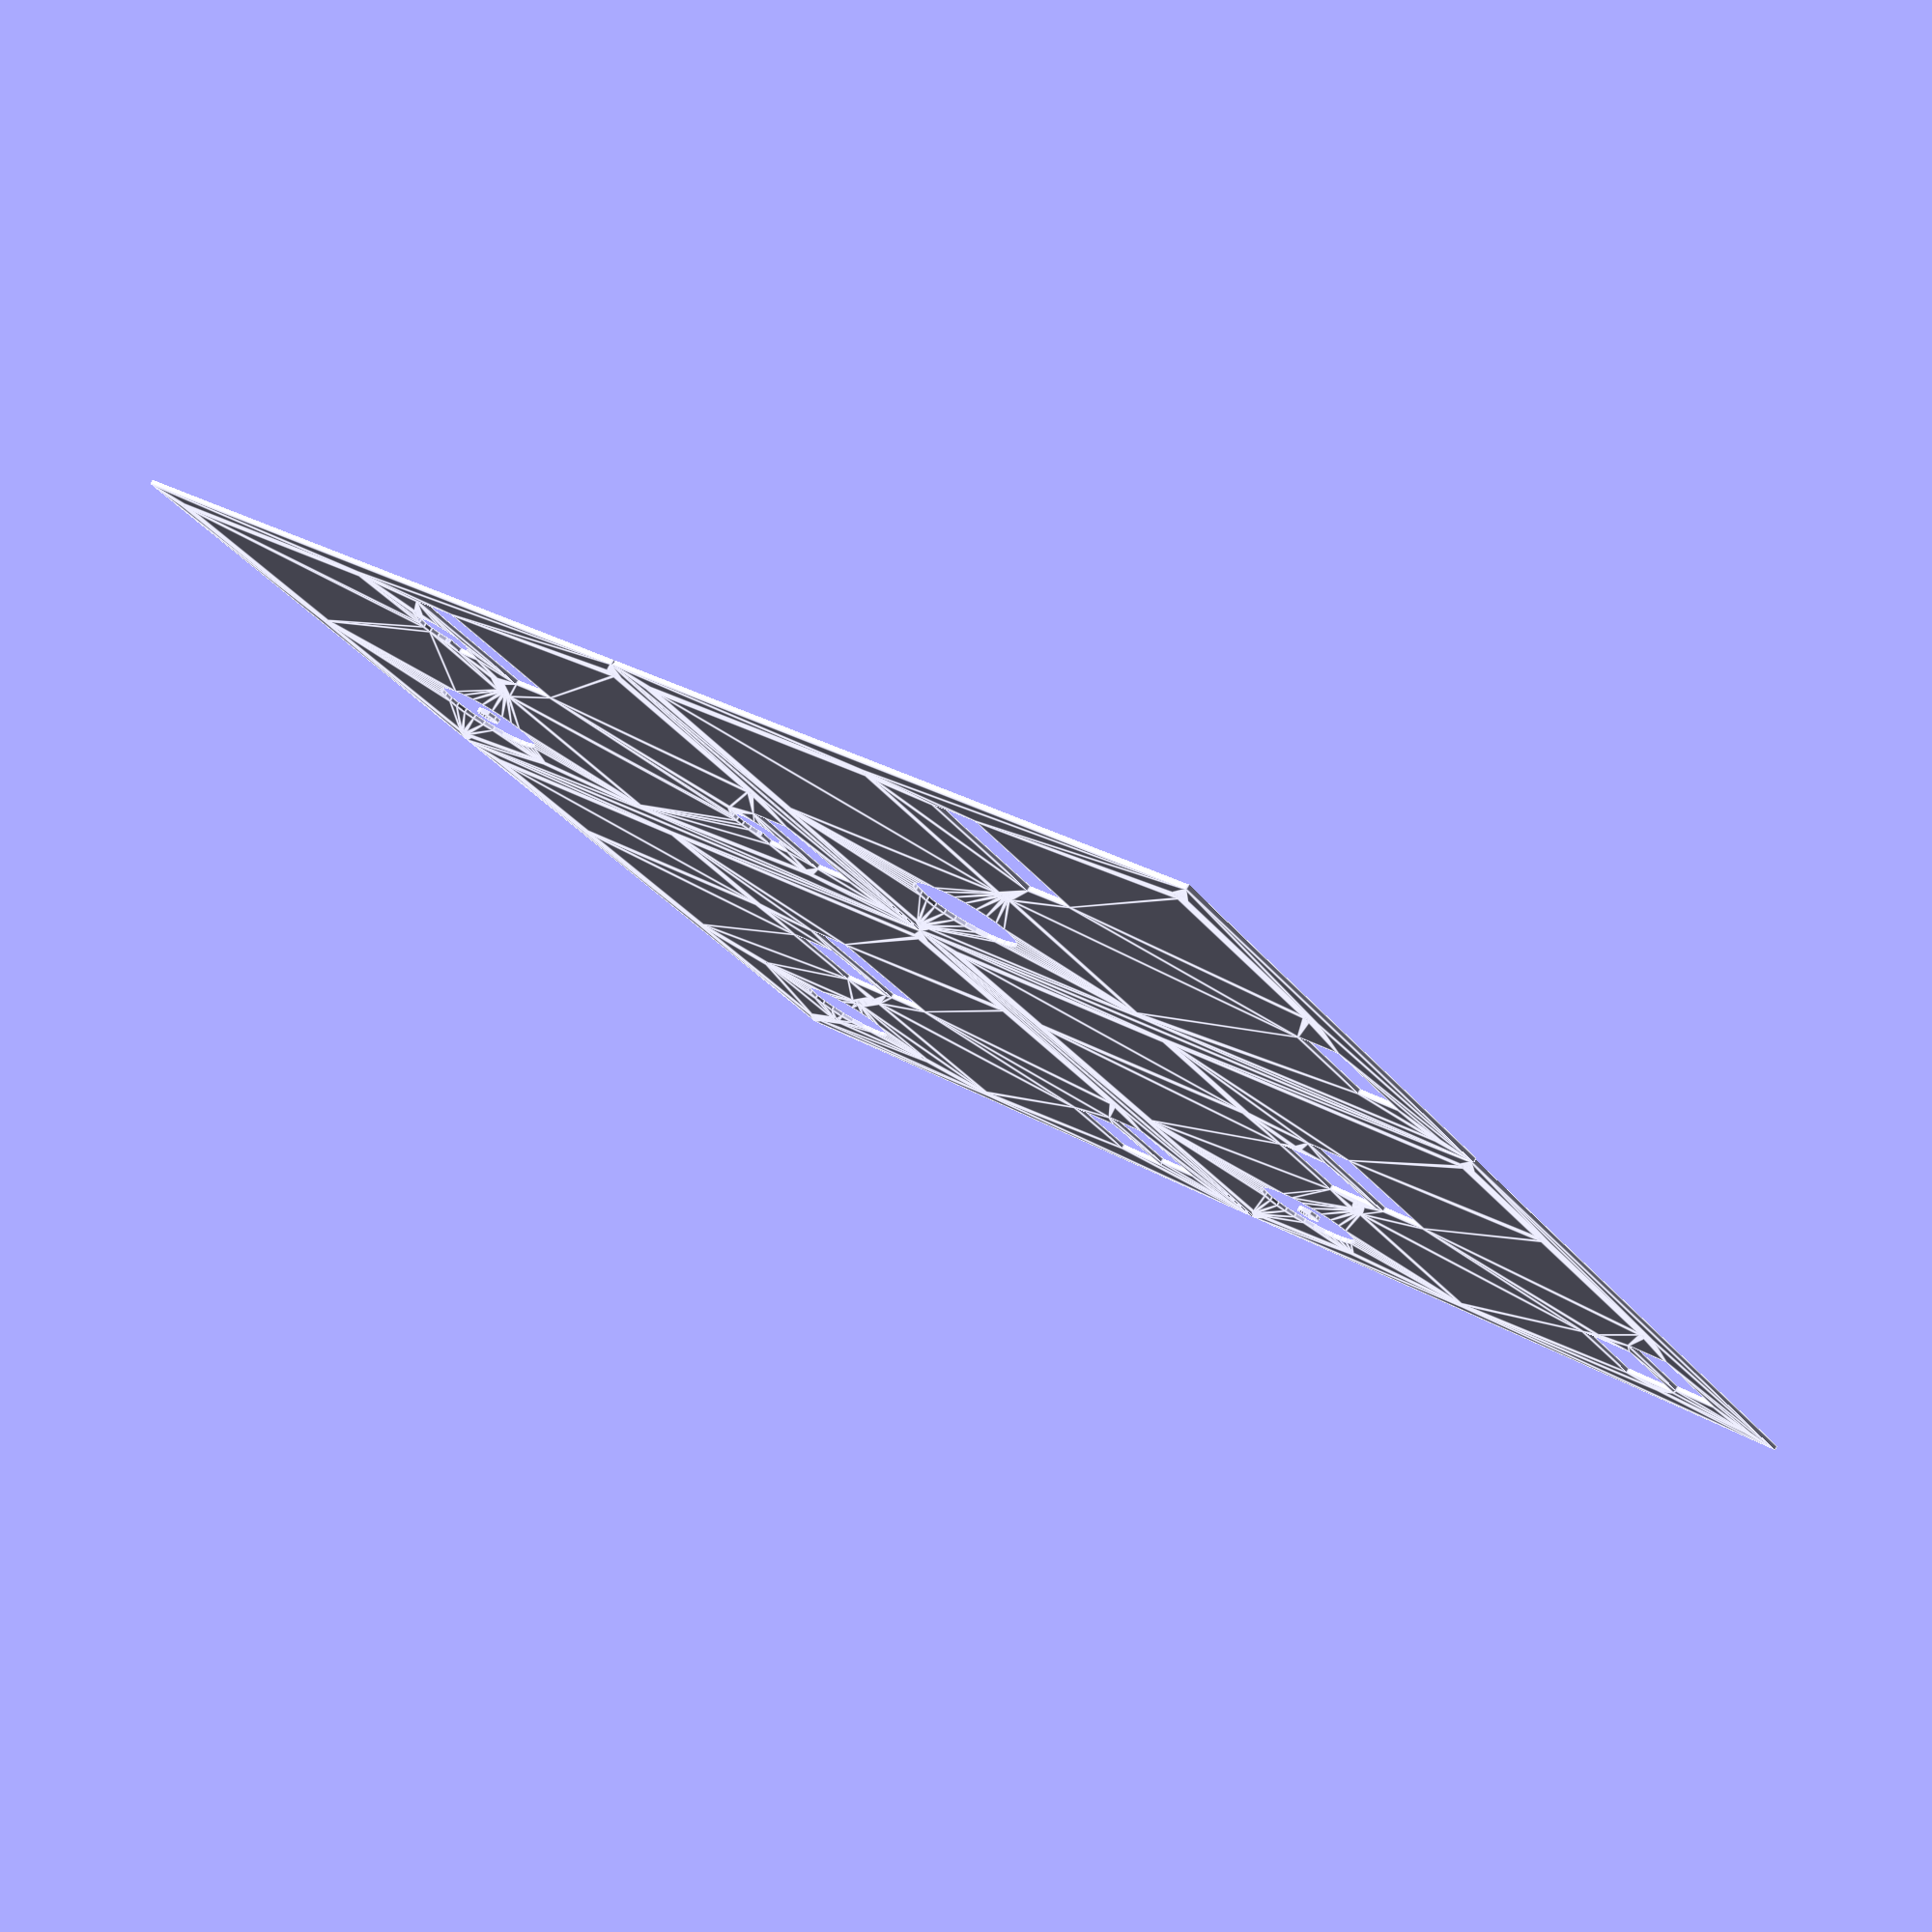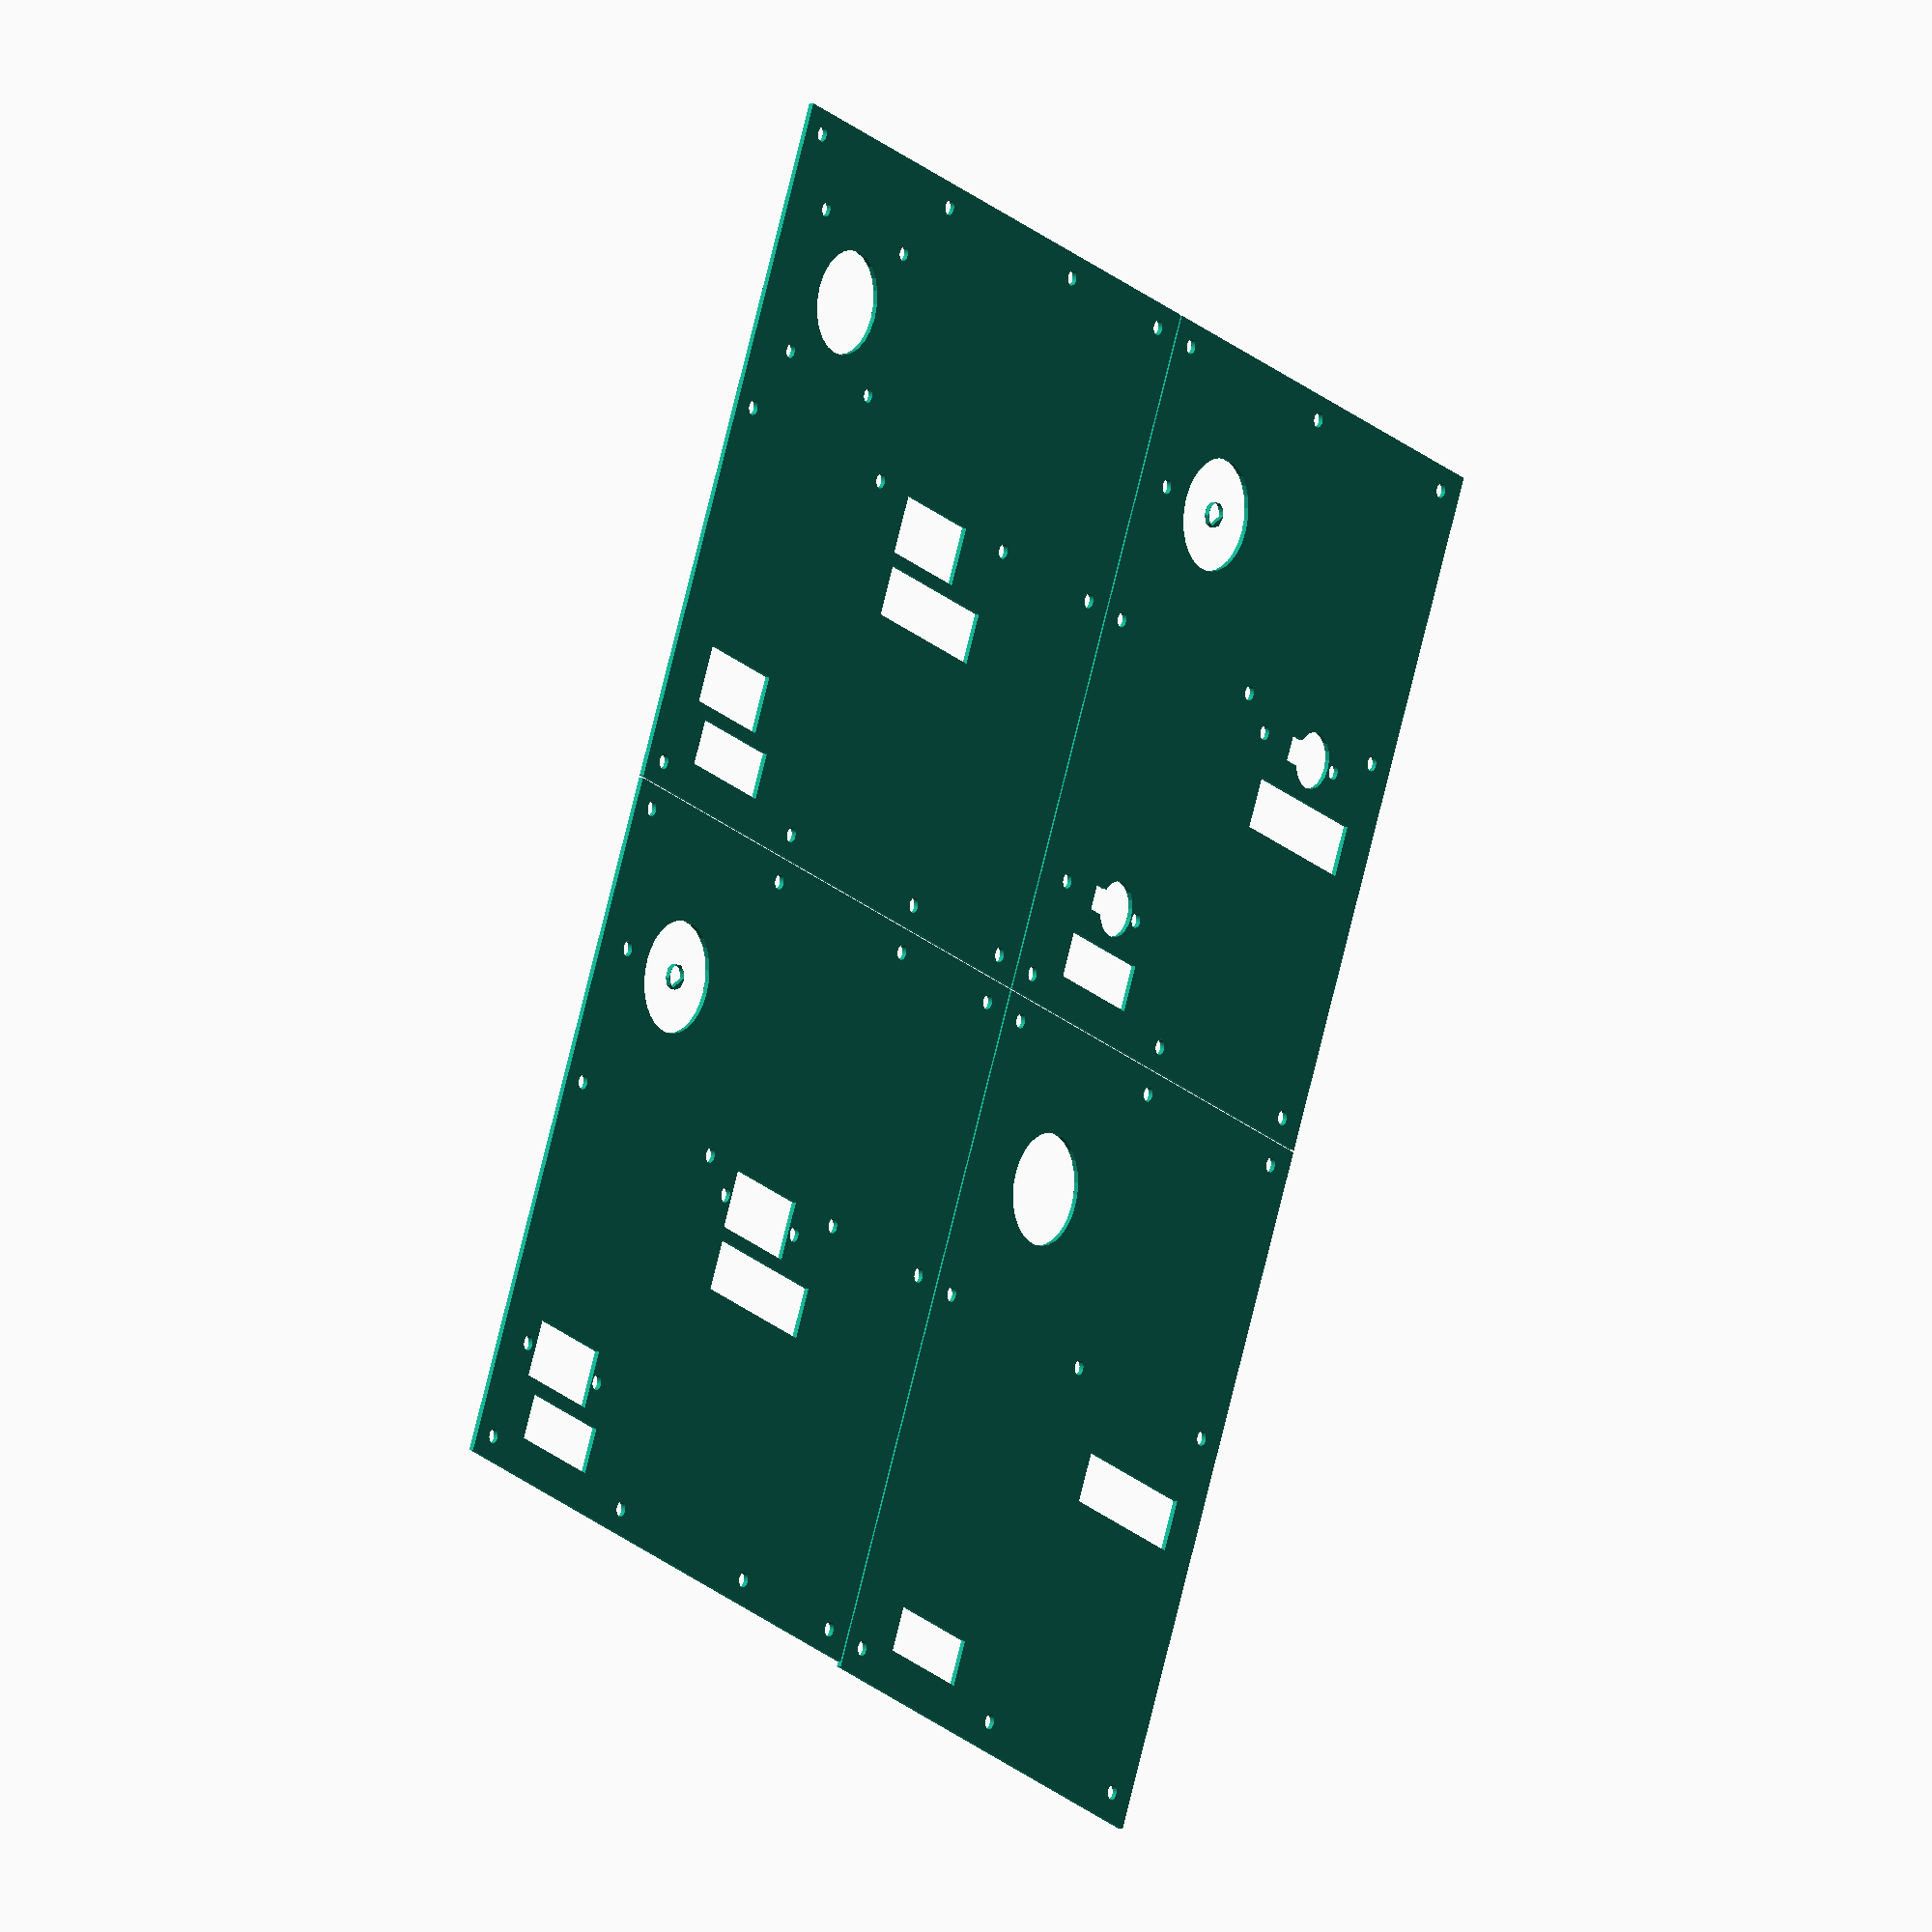
<openscad>
 //machine parts
//backplane
module thermotron(){
translate([-45, -50, 19]) color([.71,.65,.65]) cube([150,160,1.5]);

//potentiometer
translate([0, 0, 3]) color([.8,.65,.65]) cylinder(r=3.17, h=16.8, $fn=100);
translate([0,0,15.1]) color([.8,.65,.65])cylinder(r=7, h=4.7, $fn=100);

//heat cool switch
translate([57, 51, -2]) color([.8,.65,.65]) cylinder(r=3.17, h=20.85, $fn=100);
translate([57, 51, 14.85]) color([.8,.65,.65]) cylinder(r=7, h=4.7, $fn=100);

//set point switch
translate([0, 102, 3]) color([.8,.65,.65]) cylinder(r=1.17, h=14.45, $fn=100);
translate([0, 102, 15.5]) color([.8,.65,.65]) cylinder(r=7, h=3.8, $fn=100);
    
}
//adjusted z height of servo to make holes
module 9g_motor(){
	difference(){			
		union(){
			color("blue") translate([0,0,-3]) cube([23,12.5,28], center=true);
			color("blue") translate([0,0,5]) cube([32,12,2], center=true);
			color("blue") translate([5.5,0,2.75]) cylinder(r=6, h=25.75, $fn=20, center=true);
			color("blue") translate([-.5,0,2.75]) cylinder(r=1, h=25.75, $fn=20, center=true);
			color("blue") translate([-1,0,2.75]) cube([5,5.6,24.5], center=true);		
			color("white") translate([5.5,0,3.65]) cylinder(r=2.35, h=29.25, $fn=20, center=true);		
		}
		//translate([10,0,-11]) rotate([0,-30,0]) cube([8,13,4], center=true);
		for ( hole = [14,-14] ){
		translate([hole,0,5]) cylinder(r=2.2, h=4, $fn=20, center=true);
		}	
	}
}


/**
module knobadd(){
     union() {
    // knob solids

      translate([0, 0, 2]) cylinder(r=15, h=2, $fn=100);
      translate([0, 0, 2]) cylinder(r=4.5, h=10, $fn=100);
      translate([0, 0, -1.1]) cylinder(r=3.5, h=3.5, $fn=100);    
  }   
}    

module knobsubtract(){
// remove knob parts
    union() {
      translate([0, 0, 3]) color([.8,.65,.65]) cylinder(r=3.17, h=16.8, $fn=100);
      rotate([90, 0, 0]) translate([0, 9.2, 0]) cylinder(r=.5, h=5) ;    
    translate([hole,0,5]) cylinder(r=2.2, h=4, $fn=20, center=true);
     for ( i = [0 : 15] ){
       rotate( i * 360 / 15, [1, 0, 90])
       translate([0, 15, 0])
       cylinder(r = 1.5, h=5, $fn=25);
     }
   }
}

module renderknob(){
  difference() {
    knobadd();
    knobsubtract();
 }
}

**/


module renderservos(){
  //comment servo if using stepper for potentiometer adjustment  
  //translate([-5.5, 0, -12]) scale([1.02,1.02,1.02]) 9g_motor();
 // added -10 z ofs for stepper placement (was -12)
  translate([51, 37, -22]) scale([1.02,1.02,1.02])9g_motor();

  translate([-5.5, 88, -22]) 9g_motor();
}

module rendersteppers(){
  translate([0, 0, -68]) scale([1.02,1.02,1.02]) nema17();

  //translate([51, 38, -12]) scale([1.02,1.02,1.02])9g_motor();

  //translate([-5.5, 92, -12]) 9g_motor();
}

//coupler offsets 0,-35,-37.2
module rendercoupler() {
     rotate([90, 0, 0]) translate([0, -5, 0]) scale([1.02,1.02,1.02]) coupler(); 
};

// added 12 to account for grubscrews
module platebottom() {
    difference(){
      translate([-30, -35, 5]) cube([115,151,1.5]);
      translate([0, 0, 3]) cylinder(r=4.85, h=4, $fn=100); 
 }    
}
 // added -14 z ofs for stepper placement (was -12)
module platemiddle() {
  difference() {
    translate([-30, -35, -9]) cube([115,150
     ,1.5]);
    translate([0, 0, -16]) cylinder(r=3.75, h=4, $fn=100);    
}   
}

//added -10
module platetop() {
    translate([-30, -35, -15]) cube([150,150,1.5]);
}

//added to hold servos and guide coupler
module platetiptop() {
    translate([-30, -35, -33]) cube([150,150,1.5]);
}


module plateadd(){
   platetiptop(); 
   platetop();
   platemiddle();
   platebottom();
}    


module platesubtract() {
    union() {
    renderservos();
    rendersteppers();
    rendercoupler();    
        translate([40, 46, -40]) color([.8,.65,.65]) cube([35, 11, 50]);
        translate([-13, 97, -40]) color([.8,.65,.65]) cube([25, 10, 50]);    
        // screwholes
       //lefttop
        translate([-24, 110, -60]) color([.8,.65,.65]) cylinder(r=1.6, h=100, $fn=100);
       //righttop 
        translate([-24, -30, -60]) color([.8,.65,.65]) cylinder(r=1.6, h=100, $fn=100);
        //middletop
        translate([-24, 31, -60]) color([.8,.65,.65]) cylinder(r=1.6, h=100, $fn=100);    
        //leftcenter
        translate([78, 110, -60]) color([.8,.65,.65]) cylinder(r=1.6, h=100, $fn=100);   
        //rightcenter
        translate([78, -30, -60]) color([.8,.65,.65]) cylinder(r=1.6, h=100, $fn=100);  
        //midllecenter
        translate([78, 31, -60]) color([.8,.65,.65]) cylinder(r=1.6, h=100, $fn=100); 
        
        //leftbottom
        translate([28, 110, -60]) color([.8,.65,.65])
    cylinder(r=1.6, h=100, $fn=100);     
        translate([28, -30, -60]) color([.8,.65,.65])
    cylinder(r=1.6, h=100, $fn=100); 
        translate([28, 31, -60]) color([.8,.65,.65])
    cylinder(r=1.6, h=100, $fn=100);      

        //leftrockbottom
        translate([113, 110, -60]) color([.8,.65,.65])
    cylinder(r=1.6, h=100, $fn=100);     
        translate([113, -30, -60]) color([.8,.65,.65])
    cylinder(r=1.6, h=100, $fn=100); 
        translate([113, 31, -60]) color([.8,.65,.65])
    cylinder(r=1.6, h=100, $fn=100);  
    
//TODOchange servoscrew diameter    
//servo2 lower
        translate([37, 37, -20]) color([.8,.65,.65])
    cylinder(r=1.6, h=20, $fn=100);  
//servo2 upper    
        translate([65, 37, -20]) color([.8,.65,.65])
    cylinder(r=1.6, h=20, $fn=100);      
  
//servo1 upper and lower
       translate([8, 0, -20]) color([.8,.65,.65]) cylinder(r=1.6, h=20, $fn=100);   
       translate([-20, 0, -20]) color([.8,.65,.65]) cylinder(r=1.6, h=20, $fn=100);    
//servo3 upper and lower
       translate([-20, 88, -20]) color([.8,.65,.65]) cylinder(r=1.6, h=20, $fn=100);   
       translate([8, 88, -20]) color([.8,.65,.65]) cylinder(r=1.6, h=20, $fn=100);           
    }    
}


module nema17() {
    //Quick design of a NEMA 17 (SM-42BYG011-25) motor
    //adjusted to subtract geometry
debug = 0;

motor_height = 34.0;

cylinderheight = 4.59;
shaftlength = 21.8;  //measured from top of cylinder


keyheight = 3.3;
keywidth = 3.24;
keyfromcenter = 1.52;



if(debug == 0){
	//difference(){
//motor
		union(){
			translate([0,0,motor_height/2]){
				intersection(){
					cube([42.3,42.3,motor_height], center = true);
					rotate([0,0,45]) translate([0,0,-1]) cube([74.3*sin(45), 73.3*sin(45) ,motor_height+2], center = true);
				}
			}
            //lower cylinder
			translate([0, 0, motor_height]) cylinder(h=cylinderheight, r=11, $fn=24);
            difference() {
              //shaft
			  translate([0, 0, motor_height+cylinderheight]) cylinder(h=shaftlength, r=2.5, $fn=24);
              //key
              rotate([0,0,45]) translate([keyfromcenter, -keywidth, motor_height+cylinderheight+keyheight]) cube([2*keywidth,2*keywidth,shaftlength]);
            }    
		}
//screw holes
		for(i=[0:3]){
				rotate([0, 0, 90*i])translate([15.5, 15.5, motor_height]) cylinder(h=5, r=1.5, $fn=24);
			}
	//}
}
 
};

// modified outershaft radius
module coupler() {
    spaceBetween = 2.5;

inShaft = 20;
inShaftDiameter = 5.4; //5

outShaft = 13;
outShaftDiameter = 6.7; //6.3

inShaftLength = inShaft + spaceBetween;
outShaftLength = outShaft + spaceBetween;

inGrub = 1;
outGrub = 1;
grubDiameter = 3; 
grubHeadDiameter =5.9;
grubScrewHeight = 8.7;



inKey = 1;
inKeyDiameter = 4.5;
inKeyLength = 15;

// later, change these to be conditional
outKey = 0;
outKeyDiameter = 6.3;
outKeyLength = outShaftLength;

couplerBoltShaftLength = 8.7;
//couplerBoltShaftLength = 21.5;
couplerBoltHeadLength = 2.5;
couplerBoltShaftDiameter = 3;
couplerBoltHeadDiameter = 5.9;
couplerNutDiameter = 5.9; //5.5
couplerNutHeight = 2.8;  //2.3

outerCylinderDiameter = outShaftDiameter+17;
outerCylinderLength = (inShaftLength + outShaftLength);
// top level geometry goes here
difference() {
  allAdd();  
  allSubtract();  


}
// 
module allAdd() {
    translate ([0,((outerCylinderLength-7)/2),0]) rotate ([90,0,0]) cylinder(h=(outerCylinderLength), r=outerCylinderDiameter/2);
     translate ([0,-inShaft+3,0]) rotate ([90,0,0]) renderknob();           
}


// draw input side subtractions
//commented slots for subraction from apparatus
module allSubtract() {
     shaftSubtract();
     //grubSubtract();
     //nutSlotSubtract();

}
module shaftSubtract() {

translate ([0,0,0]) rotate ([90,0,0]) cylinder(h=inShaftLength, r=inShaftDiameter/2);

translate ([0,outShaftLength,0]) rotate ([90,0,0]) cylinder(h=outShaftLength, r=outShaftDiameter/2);    
    
}

module grubSubtract() {
//inKey grub
translate ([0,-(inKeyLength/2),-(inShaftDiameter-inKeyDiameter)]) rotate ([0,0,0]) cylinder(h=grubScrewHeight, r=grubDiameter/2);
    
//outKey grub
translate ([0,(outKeyLength/2),-(outShaftDiameter-outKeyDiameter)]) rotate ([0,0,0]) cylinder(h=grubScrewHeight, r=grubDiameter/2);

//inKey grubhead
translate ([0,-(inKeyLength/2),(-(inShaftDiameter-inKeyDiameter)*2)+grubScrewHeight]) rotate ([0,0,0]) cylinder(h=outerCylinderDiameter+3, r=grubHeadDiameter/2);
    
//inKey grubhead
translate ([0,(outKeyLength/2),(-(outShaftDiameter-outKeyDiameter)*2)+grubScrewHeight]) rotate ([0,0,0]) cylinder(h=outerCylinderDiameter+3, r=grubHeadDiameter/2);
}

module nutSlotSubtract() {

translate ([-couplerNutDiameter/2,outShaftLength/2-couplerNutDiameter,(grubScrewHeight/2)]) rotate ([0,0,0]) cube([couplerNutDiameter, outShaftLength/2+couplerNutDiameter, couplerNutHeight]);
    
translate ([-couplerNutDiameter/2,-(inShaftLength),(grubScrewHeight/2)]) rotate ([0,0,0]) cube([couplerNutDiameter, inShaftLength/2+(couplerNutDiameter)+(inShaftLength-inKeyLength), couplerNutHeight]);    
}

// draw output side geometry

// draw output side subtractions


// draw grub screw subtractions
// includes screwhole depth and linear placement
// as well as captive nut subtractions


  module knobadd(){
     union() {
    // knob solids

      translate([0, 0, 2]) cylinder(r=35, h=2, $fn=100);
      //translate([0, 0, 2]) cylinder(r=4.5, h=10, $fn=100);
      //translate([0, 0, -1.1]) cylinder(r=3.5, h=3.5, $fn=100);    
  }   
}    

module knobsubtract(){

// remove knob parts
    union() {
      translate([0, 0, 3]) color([.8,.65,.65]) cylinder(r=3.17, h=16.8, $fn=100);
      rotate([90, 0, 0]) translate([0, 9.2, 0]) cylinder(r=.5, h=5) ;    
    translate([0,0,5]) cylinder(r=2.2, h=4, $fn=20, center=true);
     for ( i = [0 : 15] ){
       rotate( i * 360 / 15, [1, 0, 90])
       translate([0, 35, 0])
       cylinder(r = 3, h=5, $fn=25);
     }
   }
}

module renderknob(){
  difference() {
    knobadd();
    knobsubtract();
 }
}







};


module plates() {
  difference() {
    plateadd();
    platesubtract();
  }      
};

//thermotron();
//plates();
//renderknob();
//renderservos();
//rendersteppers();
//rendercoupler();

projection() {
  difference() {
    platetiptop();
    platesubtract();  
  }    

}
translate([0, 150.5, 0]) projection() {
  difference() {
    platetop();
    platesubtract();    
  }
}
translate([150.5, 0, 0]) projection() {
difference() {    
 platemiddle();
 platesubtract();    
 }   
}
translate([150.5, 150.5, 0]) projection() {
difference() {    
 platebottom();
 platesubtract();    
 }    
}

</openscad>
<views>
elev=280.4 azim=306.0 roll=210.3 proj=p view=edges
elev=171.1 azim=335.2 roll=55.1 proj=o view=solid
</views>
